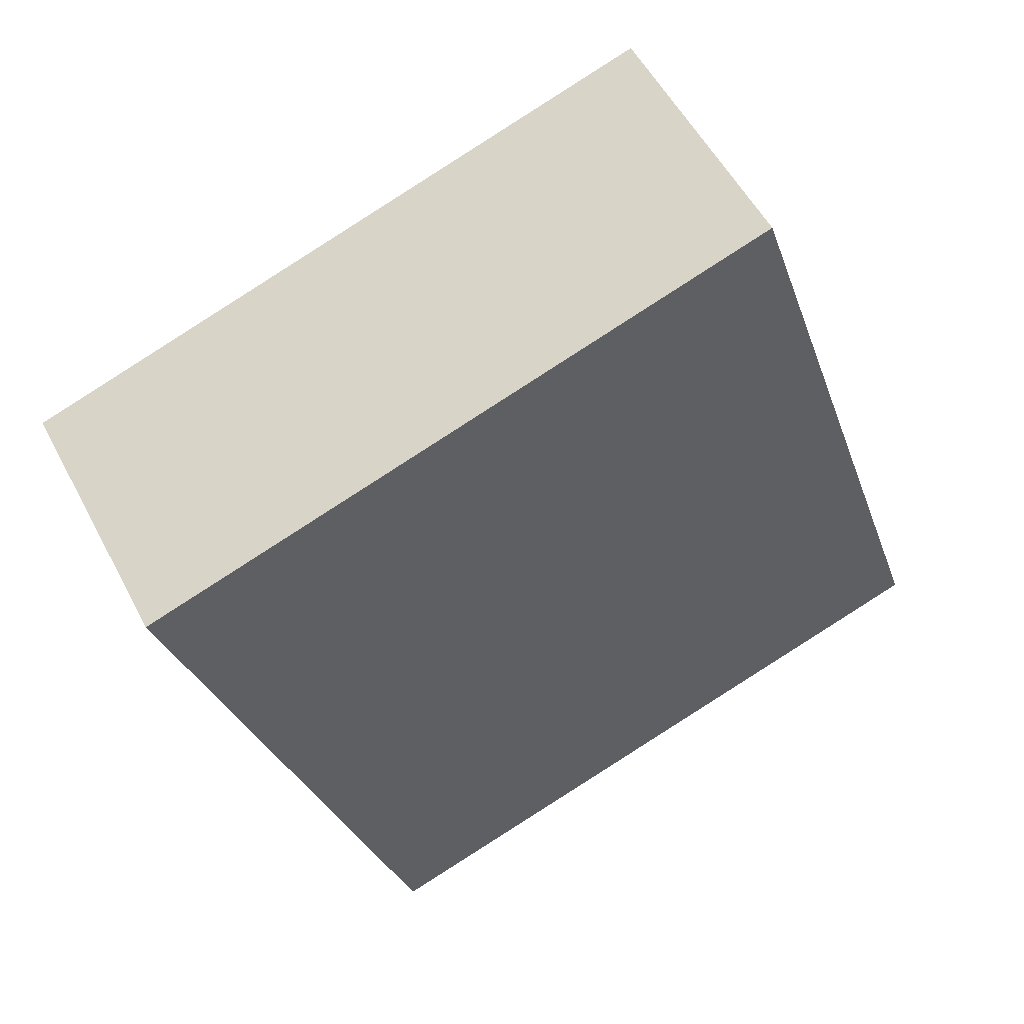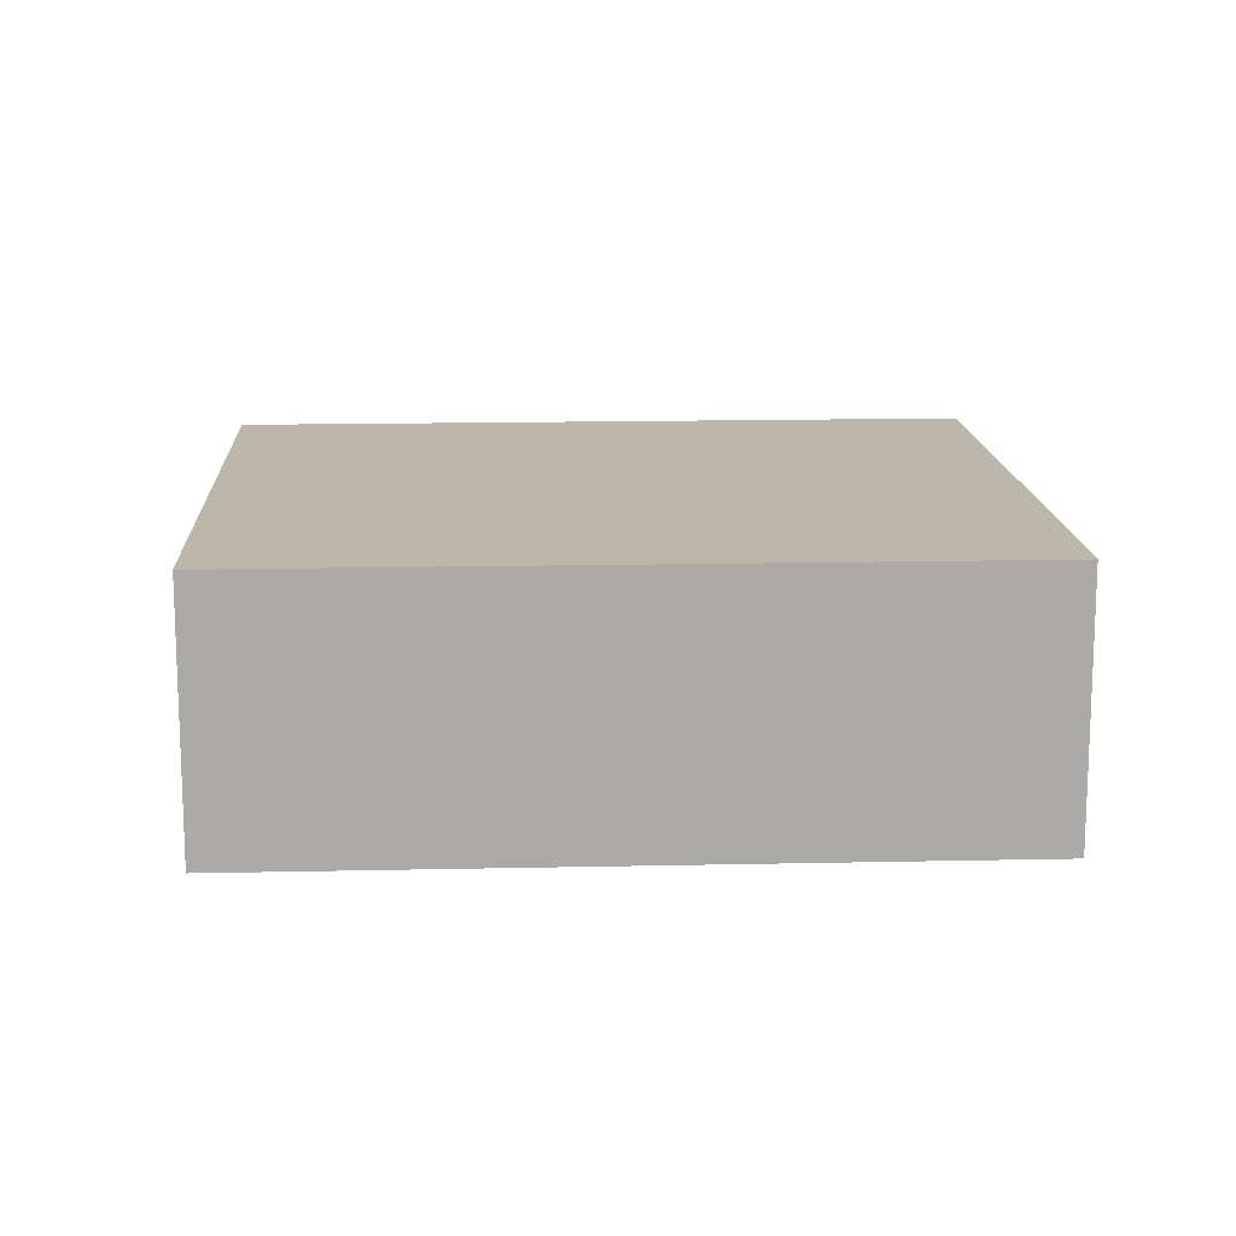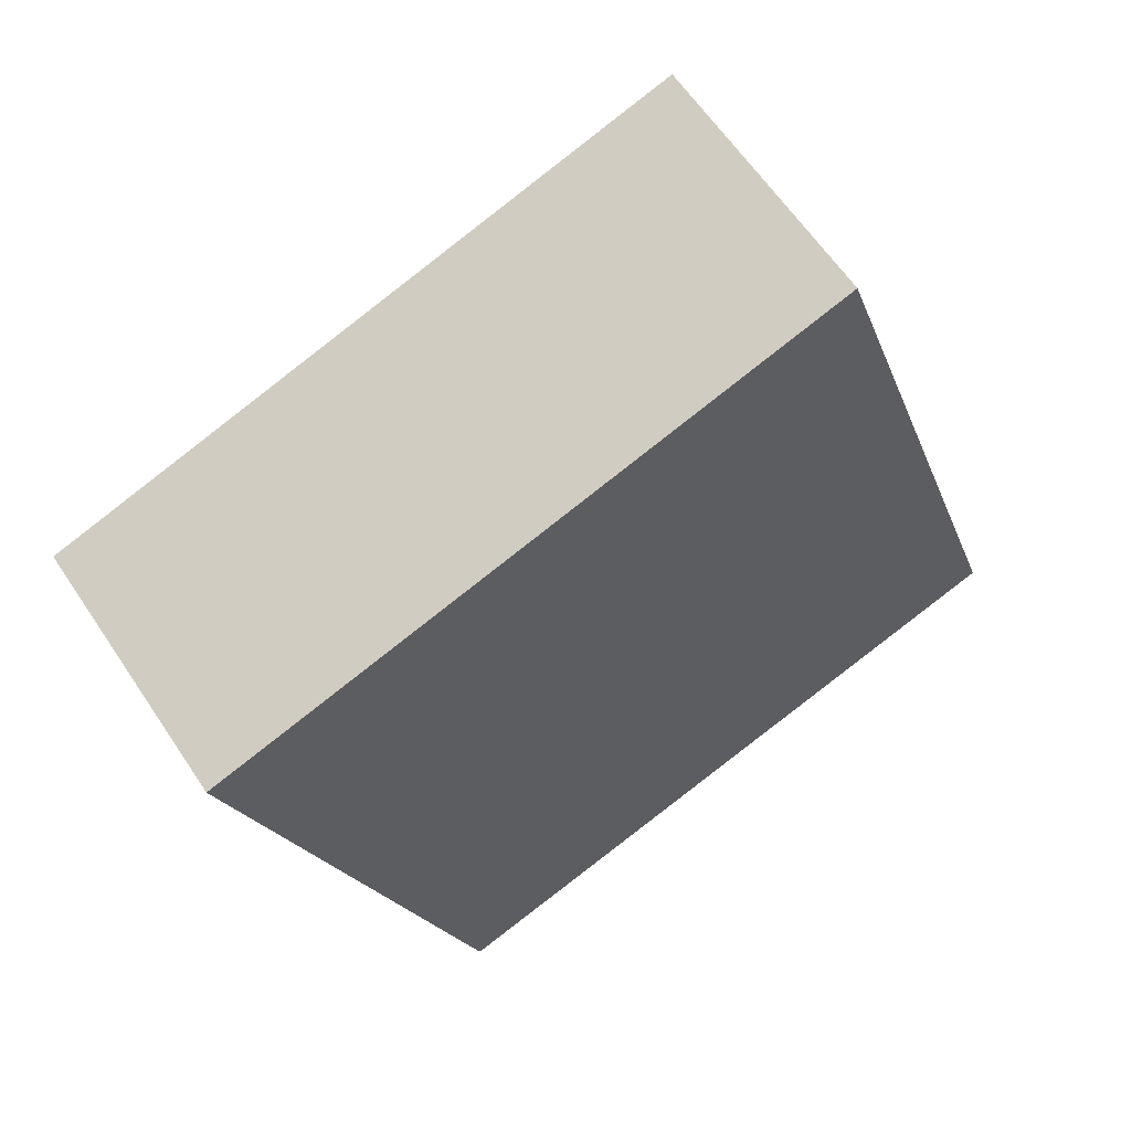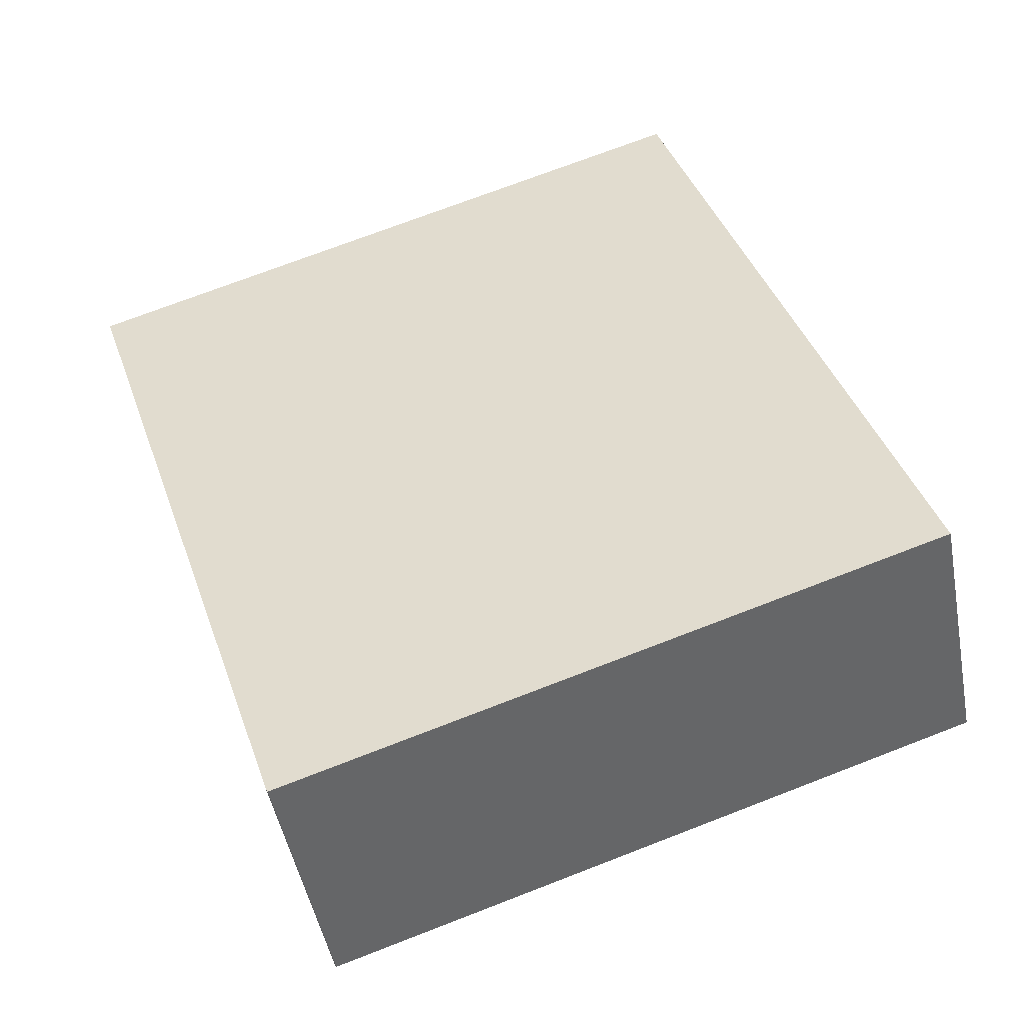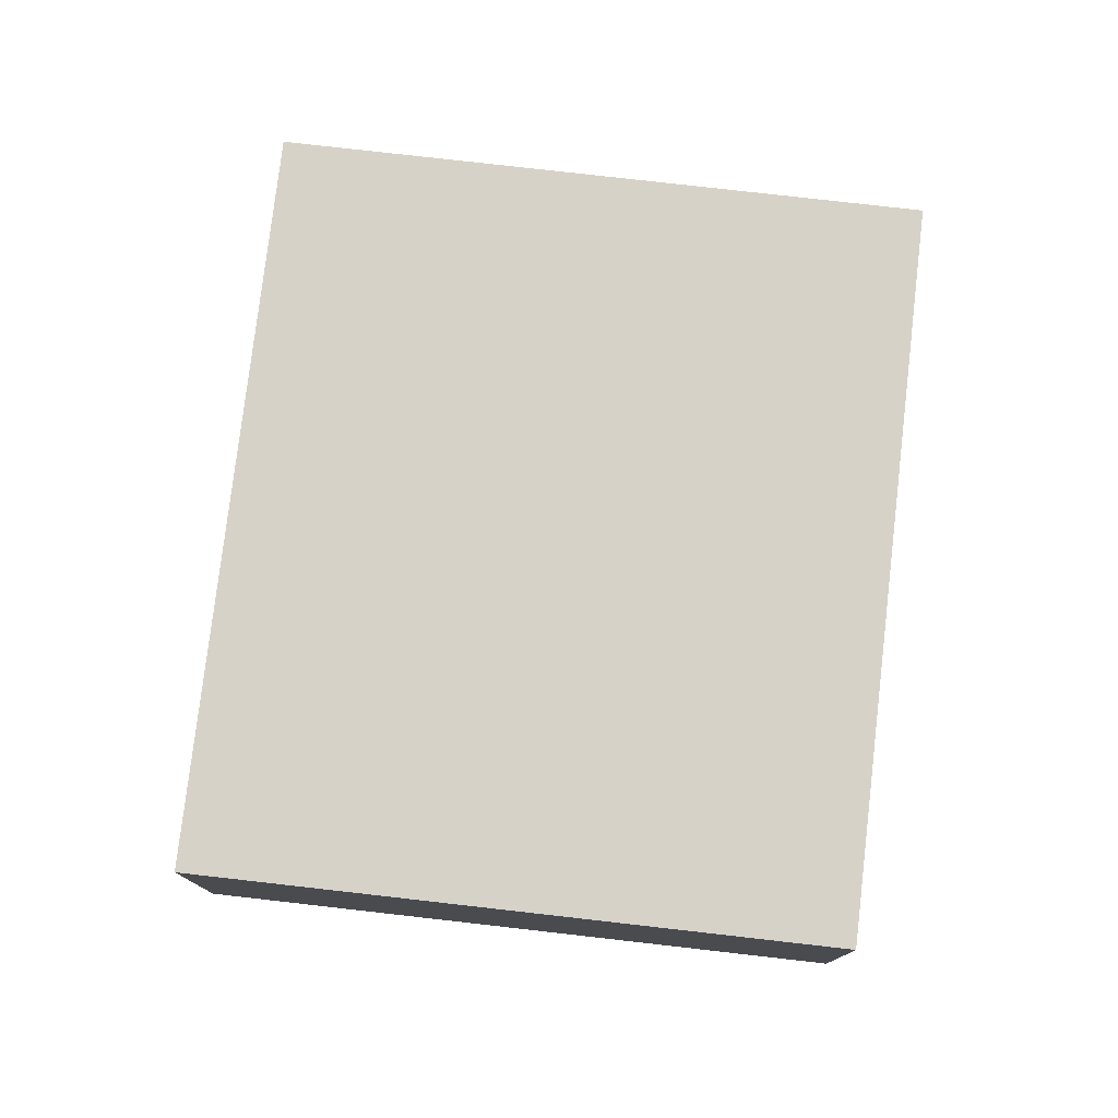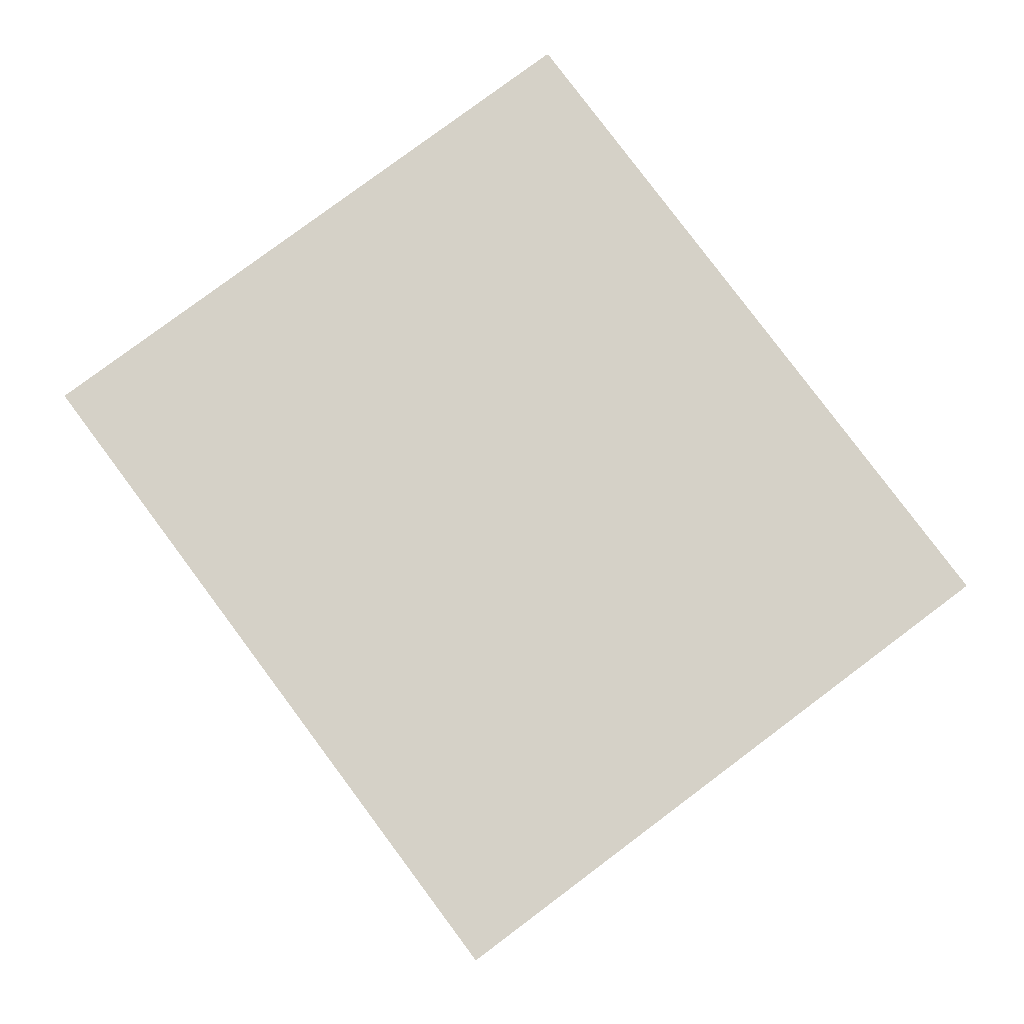
<metadata>
{"format":"obj","ext":"obj","renderer":"f3d","projection":"perspective","resolution":1024,"background":"white","views":[{"elev":53.7,"azim":152.8,"up":"+Z"},{"elev":14.4,"azim":105.5,"up":"+Y"},{"elev":61.3,"azim":146.5,"up":"+Z"},{"elev":-47.3,"azim":-169.4,"up":"+Z"},{"elev":77.5,"azim":25.0,"up":"+Y"},{"elev":79.5,"azim":-18.3,"up":"+Y"}]}
</metadata>
<code>
v  40.09 12.05 23.53
v  0.428 12.05 1.28
v  11.09 12.05 33.26
v  29.19 12.05 -9.531
v  0 12.05 7.379e-16
v  29.09 12.05 -9.718
v  11.09 -2.037e-15 33.26
v  40.09 -1.441e-15 23.53
v  29.19 5.836e-16 -9.531
v  29.09 5.951e-16 -9.718
v  0 0 0
v  0.428 -7.838e-17 1.28
g defaultobject
f 1 2 3
f 2 1 4
f 2 4 5
f 5 4 6
f 7 1 3
f 1 7 8
f 8 4 1
f 4 8 9
f 9 6 4
f 6 9 10
f 10 5 6
f 5 10 11
f 2 7 3
f 7 2 5
f 7 5 12
f 12 5 11
f 12 8 7
f 8 12 9
f 9 12 11
f 9 11 10

</code>
